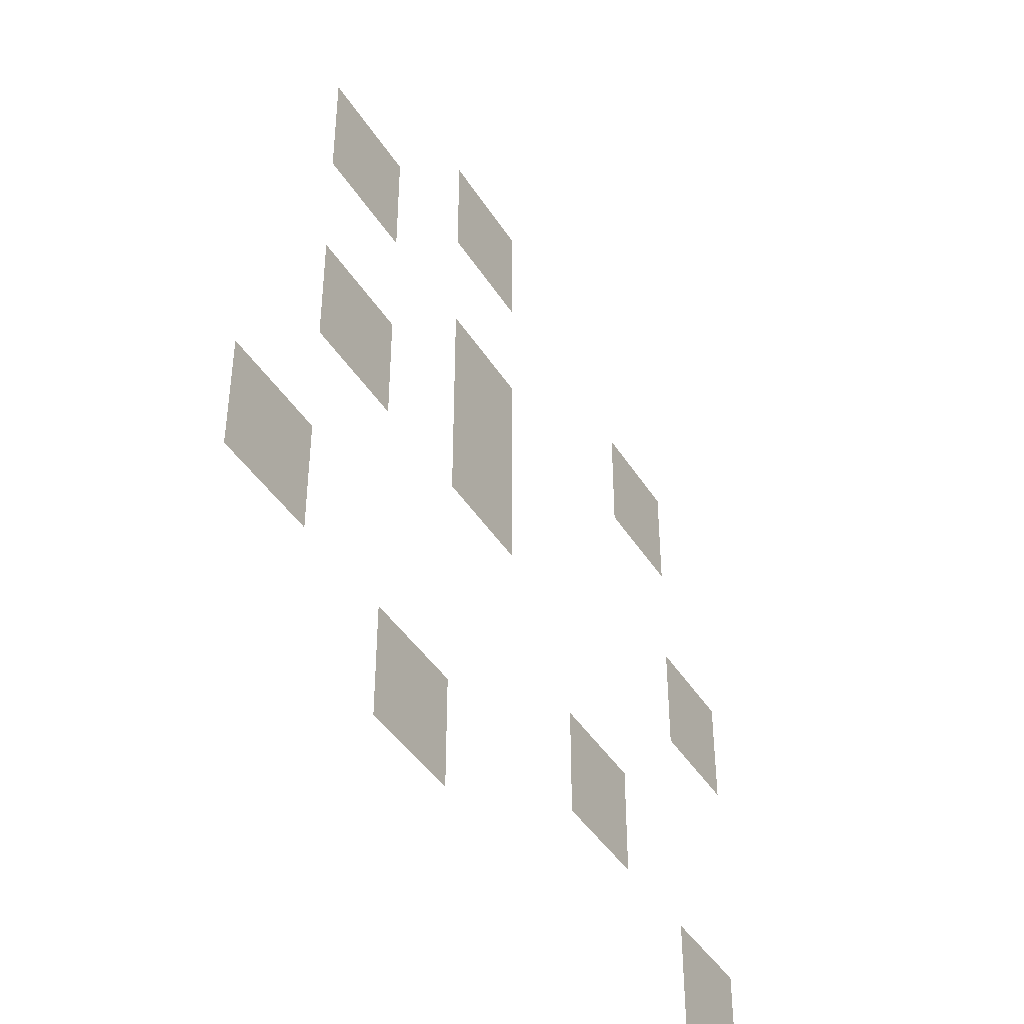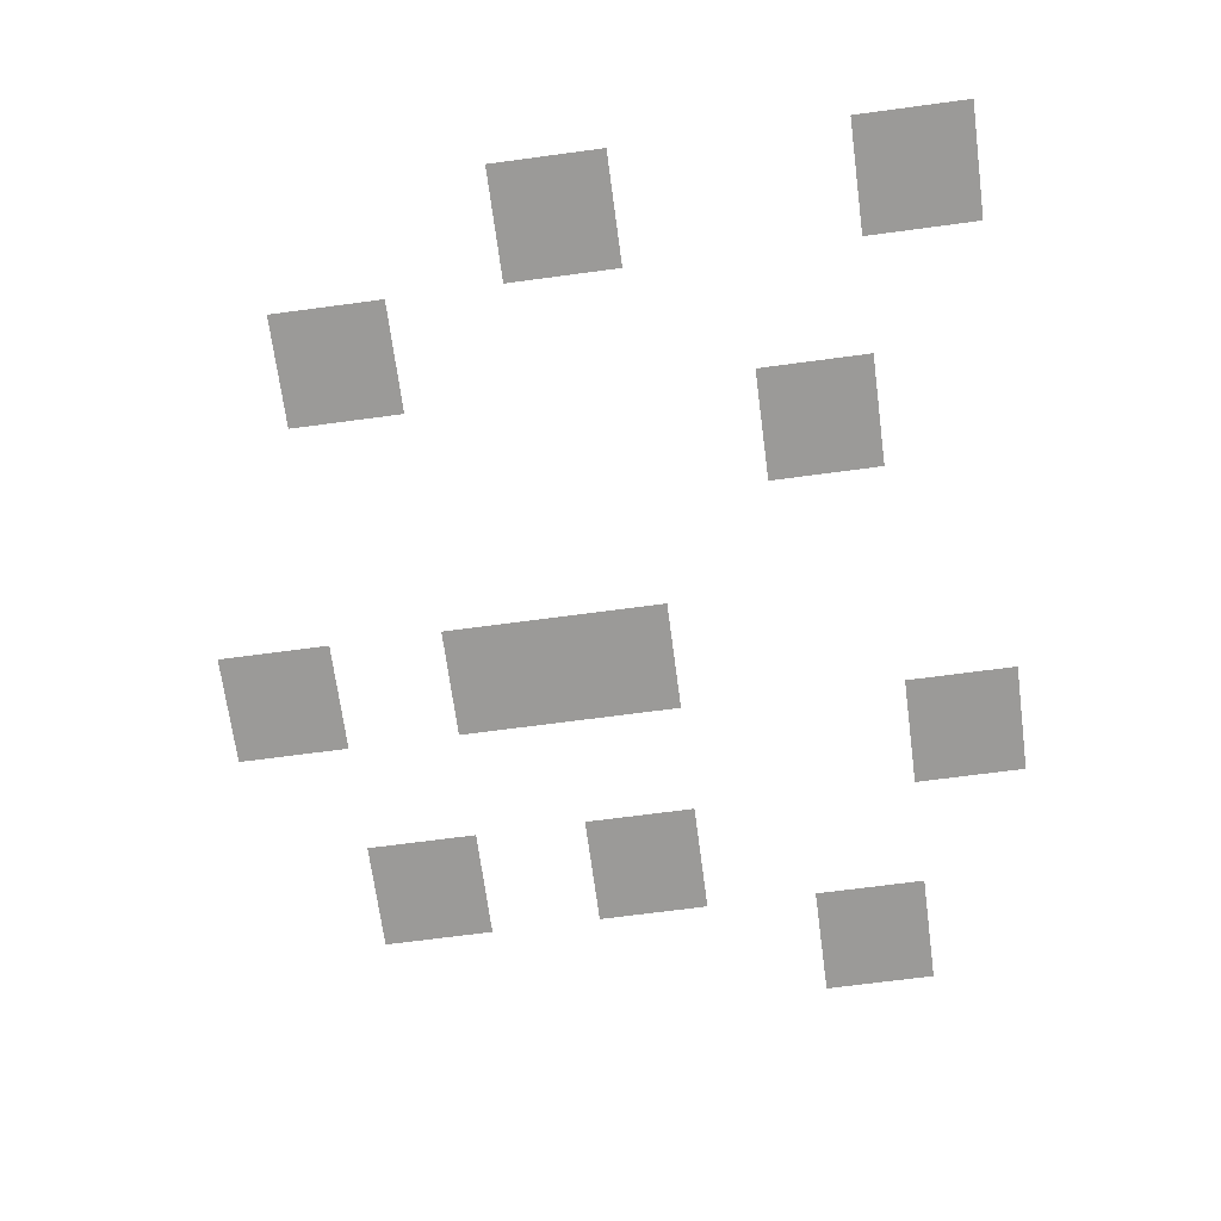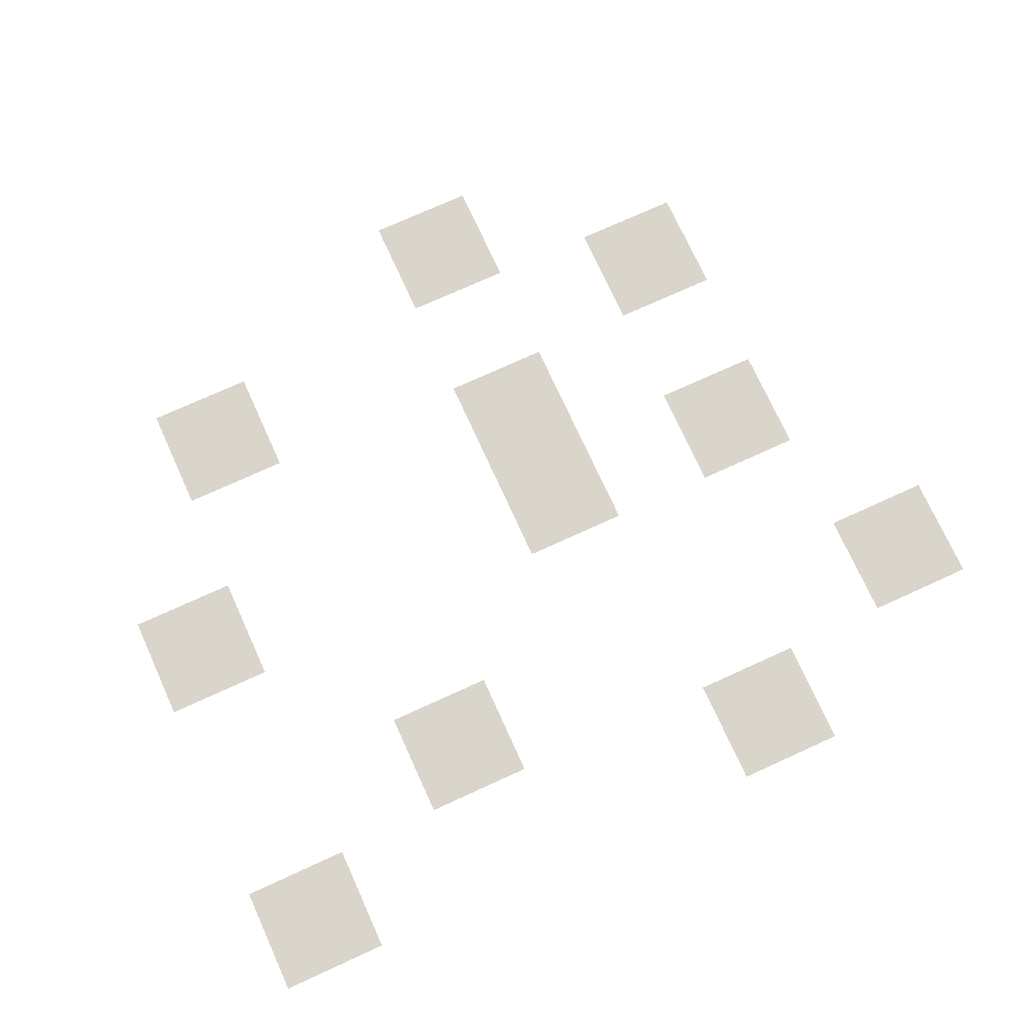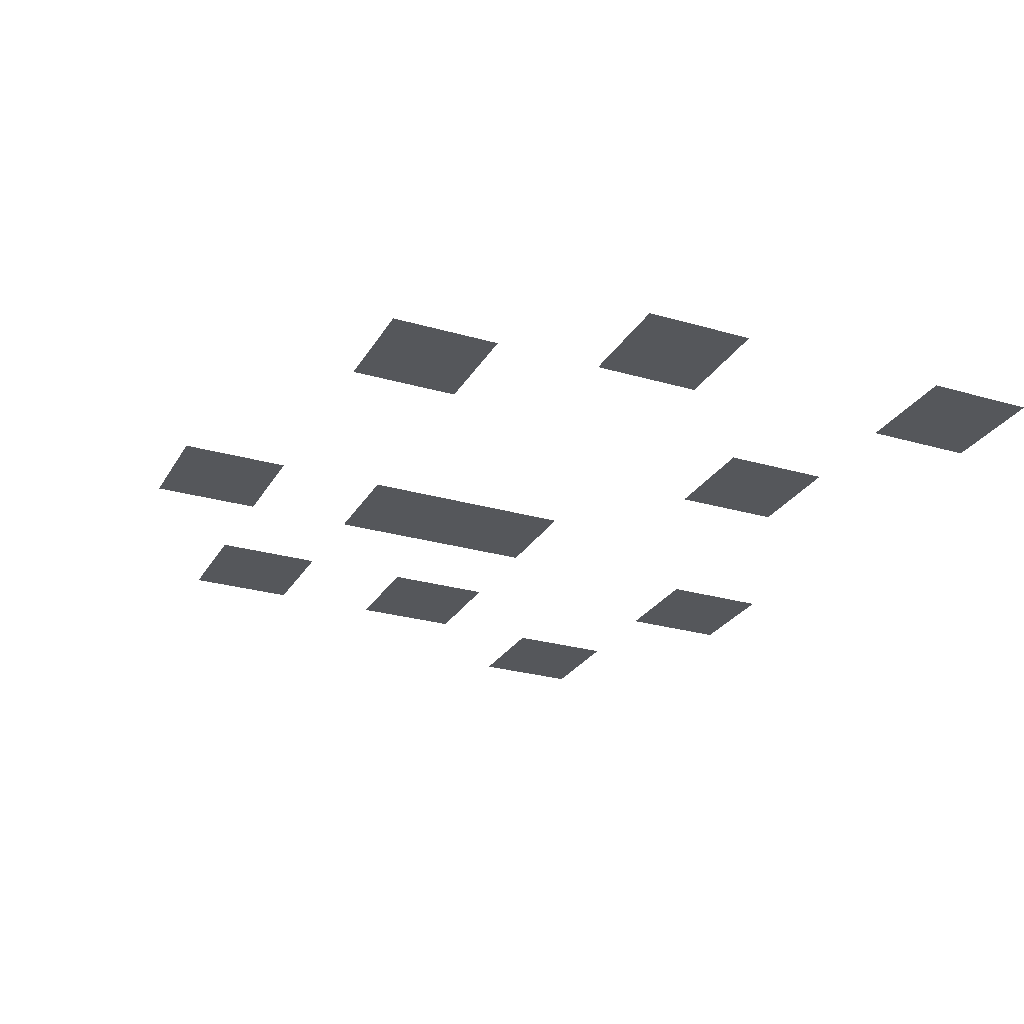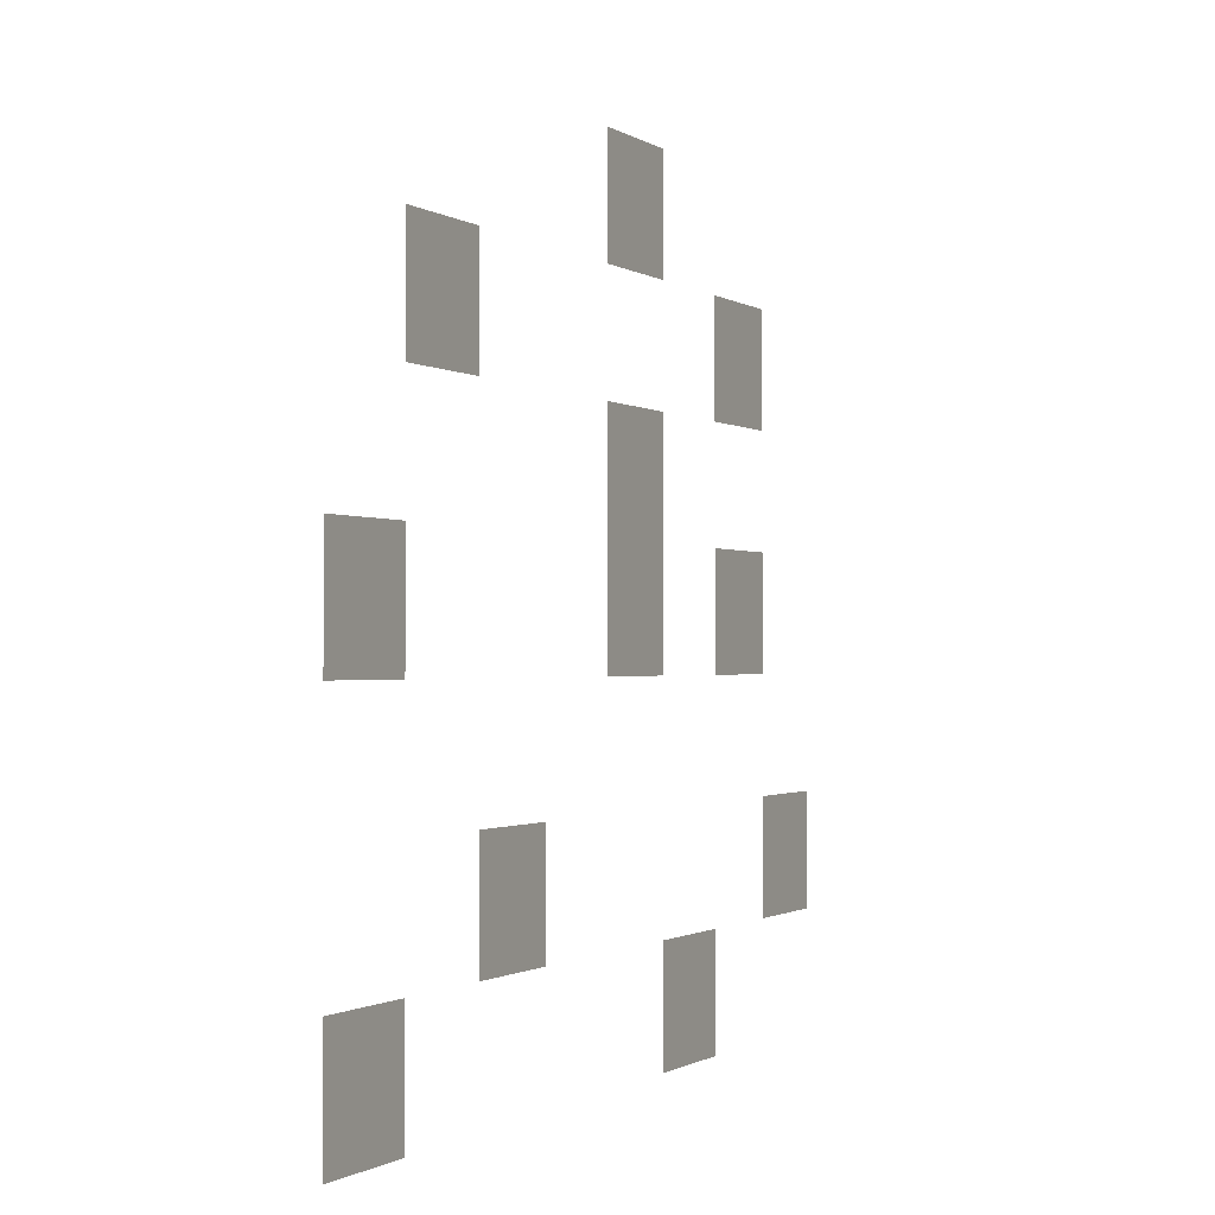
<metadata>
{"format":"obj","ext":"obj","renderer":"f3d","projection":"perspective","resolution":1024,"background":"white","views":[{"elev":-42.0,"azim":119.4,"up":"+Y"},{"elev":-69.4,"azim":-82.4,"up":"+Z"},{"elev":74.2,"azim":-24.5,"up":"+Z"},{"elev":-26.7,"azim":-114.4,"up":"+Z"},{"elev":-1.0,"azim":-64.9,"up":"+Y"}]}
</metadata>
<code>
v -4 -2 0
v -5 -2 0
v -5 -1 0
v -4 -1 0
v -2 -3 0
v -3 -3 0
v -3 -2 0
v -2 -2 0
v -7 -3 0
v -8 -3 0
v -8 -2 0
v -7 -2 0
v -4 -4 0
v -5 -4 0
v -5 -3 0
v -4 -3 0
v -2 -5 0
v -3 -5 0
v -3 -4 0
v -2 -4 0
v -4 -5 0
v -5 -5 0
v -5 -4 0
v -4 -4 0
v -8 -5 0
v -9 -5 0
v -9 -4 0
v -8 -4 0
v -1 -7 0
v -2 -7 0
v -2 -6 0
v -1 -6 0
v -6 -7 0
v -7 -7 0
v -7 -6 0
v -6 -6 0
v -3 -8 0
v -4 -8 0
v -4 -7 0
v -3 -7 0
v -8 -8 0
v -9 -8 0
v -9 -7 0
v -8 -7 0
g Basic-Map_mesh_0002
f 1 2 3 4
f 5 6 7 8
f 9 10 11 12
f 13 14 15 16
f 17 18 19 20
f 21 22 23 24
f 25 26 27 28
f 29 30 31 32
f 33 34 35 36
f 37 38 39 40
f 41 42 43 44

</code>
